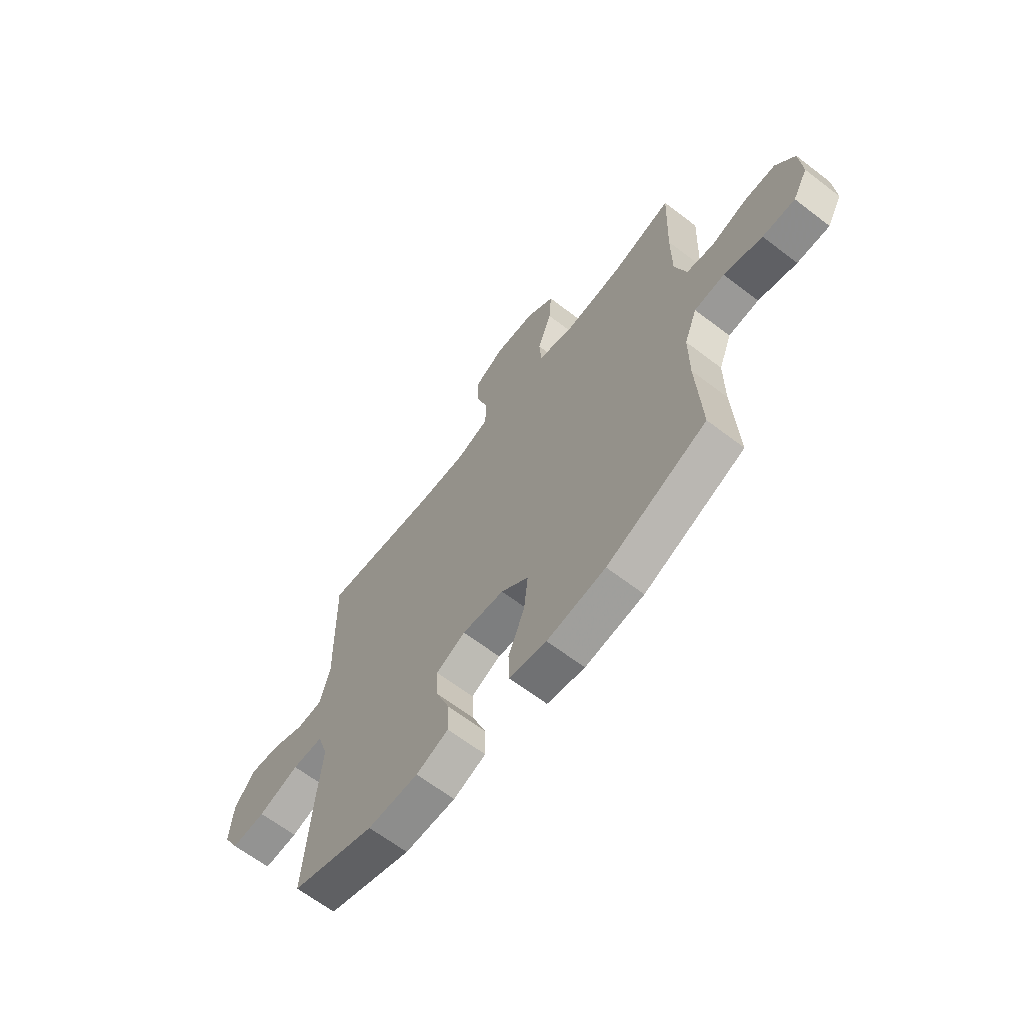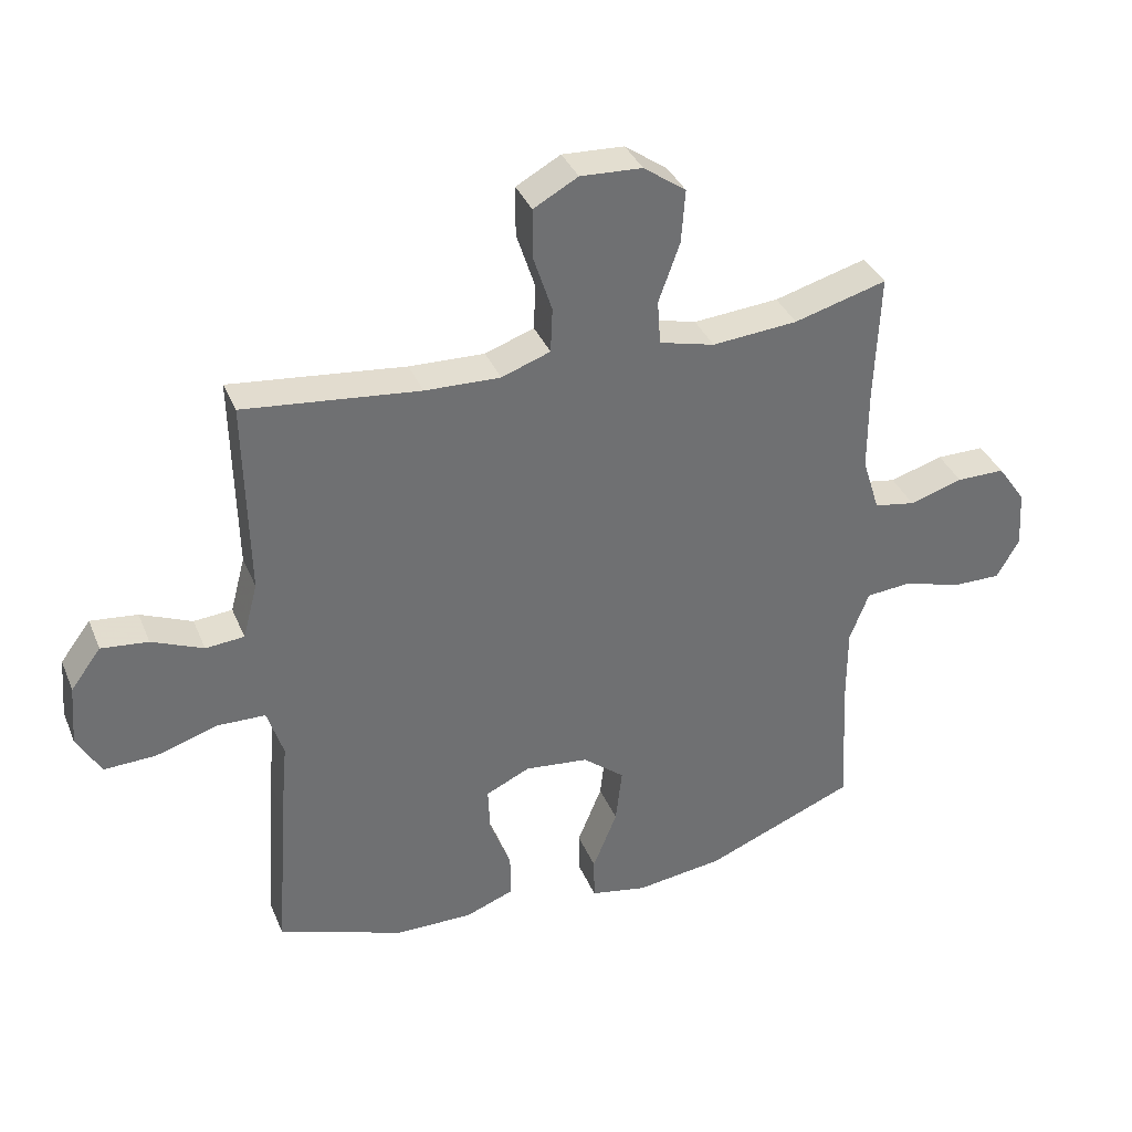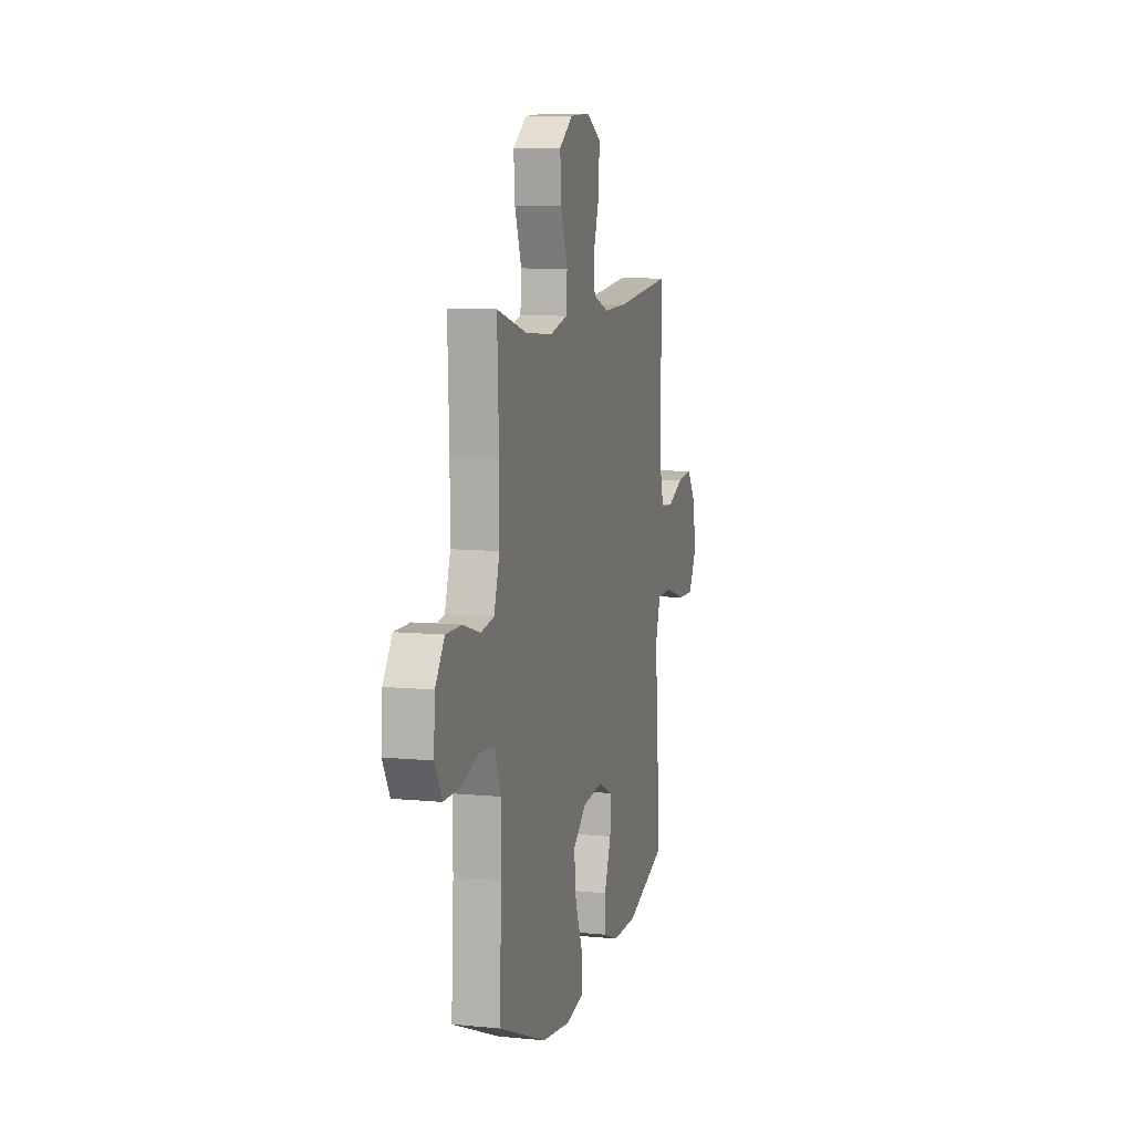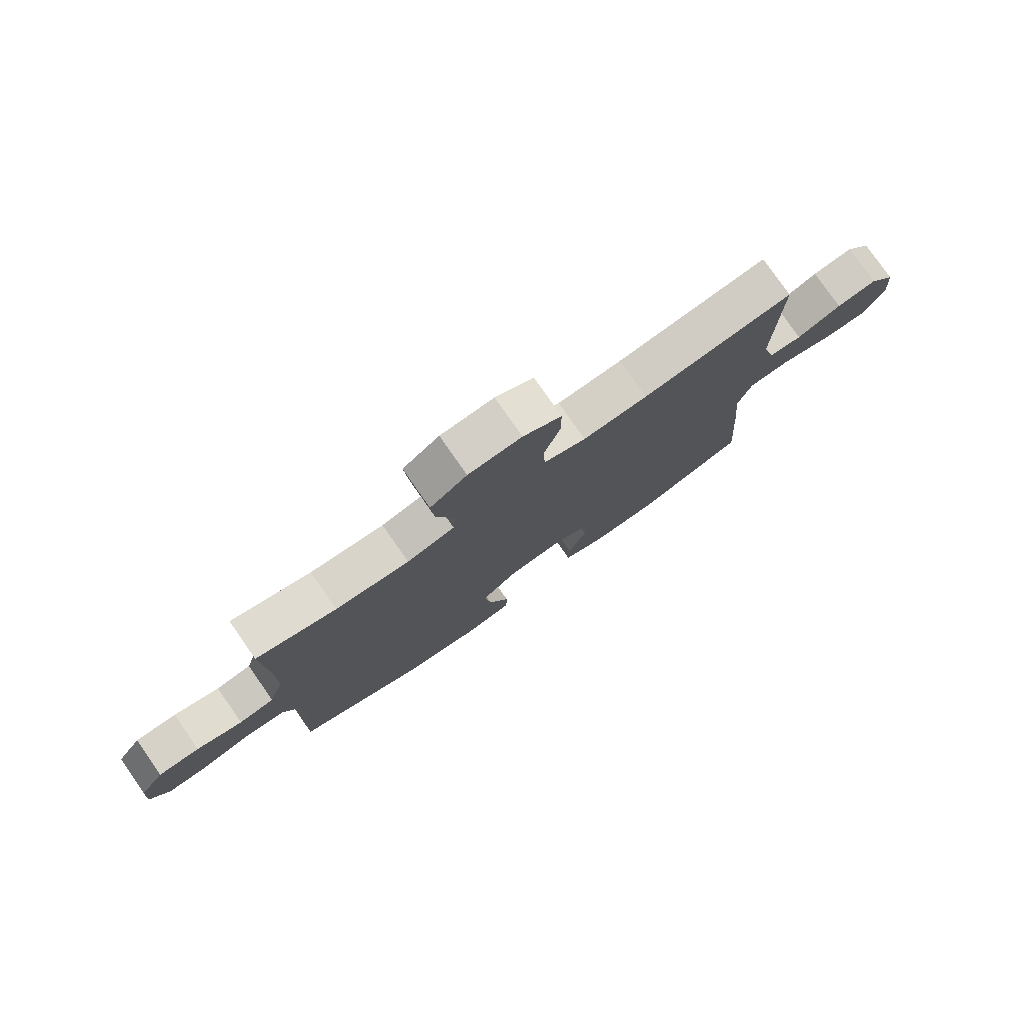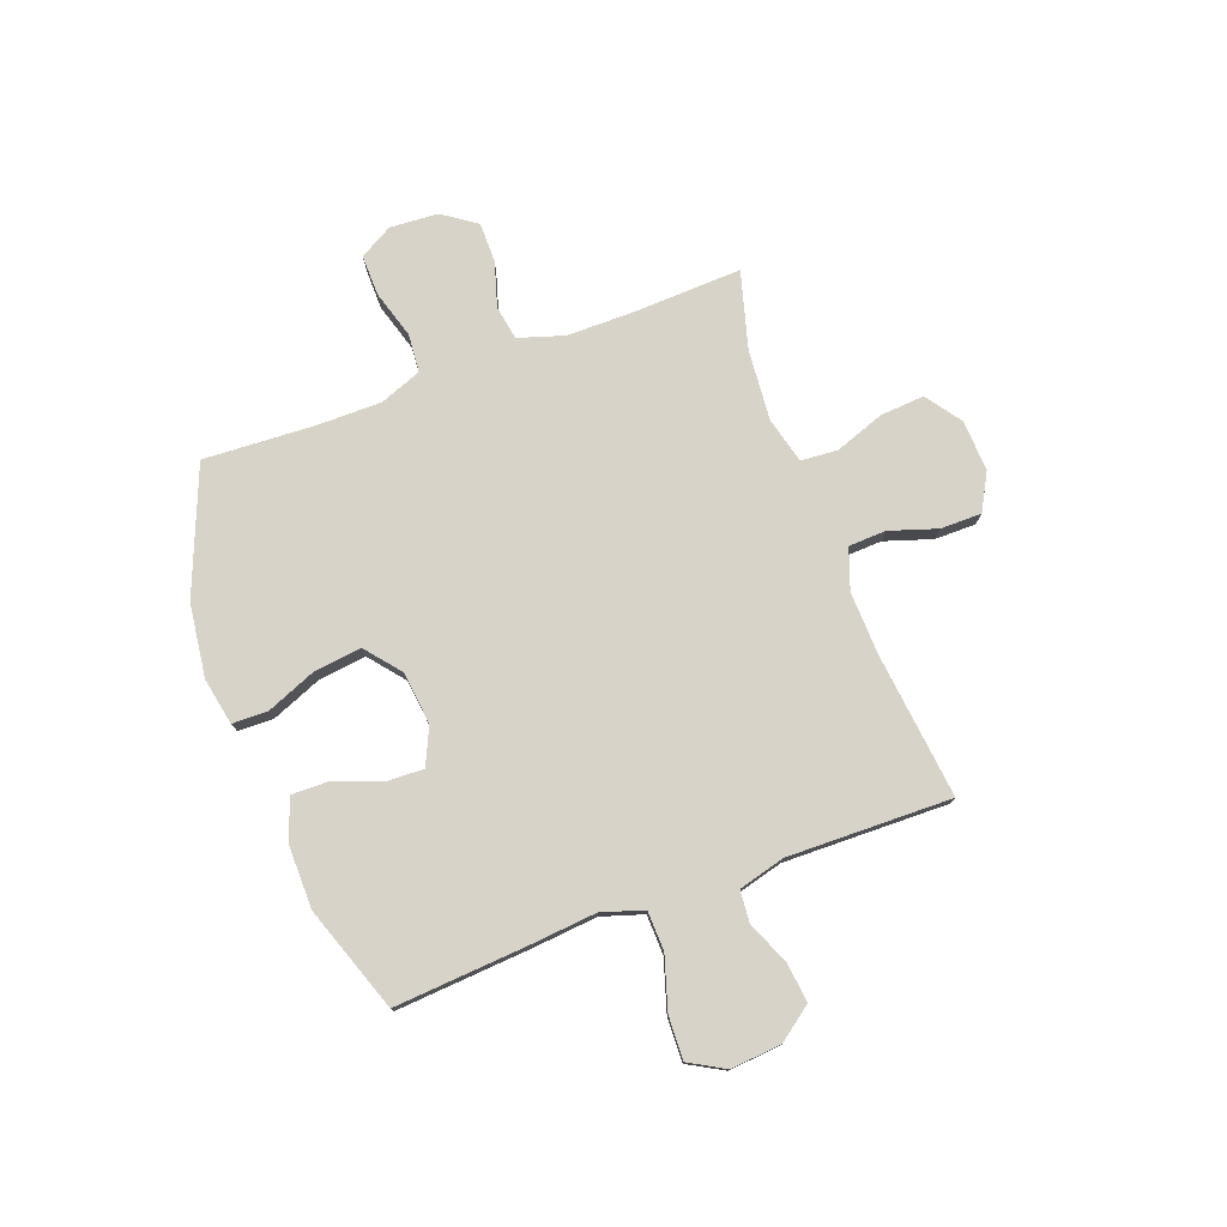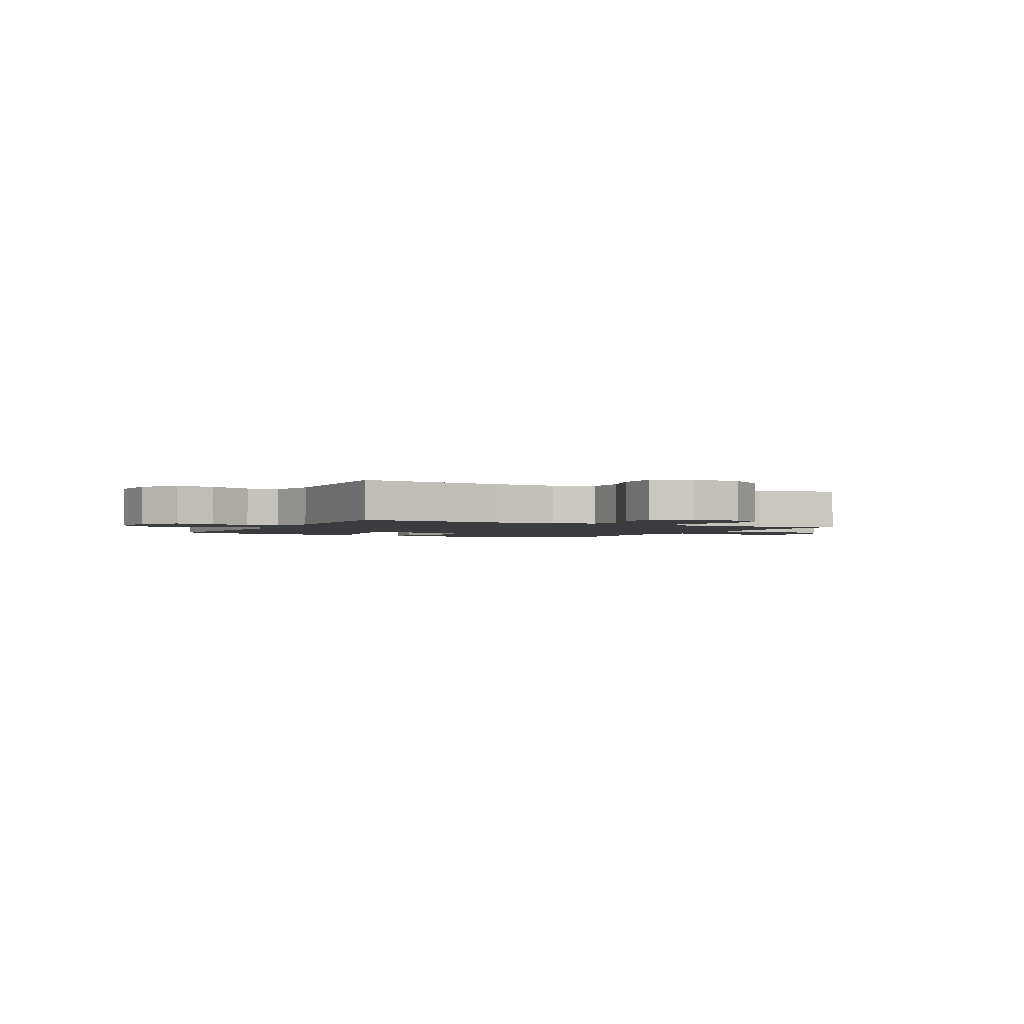
<metadata>
{"format":"obj","ext":"obj","renderer":"f3d","projection":"perspective","resolution":1024,"background":"white","views":[{"elev":-64.8,"azim":52.4,"up":"+Z"},{"elev":36.2,"azim":-20.8,"up":"+Z"},{"elev":8.7,"azim":104.8,"up":"+Z"},{"elev":78.4,"azim":145.1,"up":"+Z"},{"elev":76.9,"azim":-110.4,"up":"+Y"},{"elev":-2.0,"azim":-26.9,"up":"+Y"}]}
</metadata>
<code>
v 0.5 0.07 0.5
v 0.492 0.07 0.3
v 0.492 0.07 0.172
v 0.519 0.07 0.086
v 0.583 0.07 0.075
v 0.666 0.07 0.1
v 0.741 0.07 0.1
v 0.785 0.07 0.037
v 0.791 0.07 -0.053
v 0.756 0.07 -0.115
v 0.68 0.07 -0.114
v 0.59 0.07 -0.087
v 0.519 0.07 -0.093
v 0.489 0.07 -0.171
v 0.489 0.07 -0.29
v 0.5 0.07 -0.5
v 0.266 0.07 -0.595
v 0.129 0.07 -0.613
v 0.041 0.07 -0.596
v 0.04 0.07 -0.529
v 0.078 0.07 -0.435
v 0.088 0.07 -0.347
v 0.023 0.07 -0.294
v -0.076 0.07 -0.283
v -0.145 0.07 -0.315
v -0.142 0.07 -0.386
v -0.109 0.07 -0.472
v -0.108 0.07 -0.541
v -0.184 0.07 -0.57
v -0.303 0.07 -0.569
v -0.5 0.07 -0.5
v -0.482 0.07 -0.247
v -0.471 0.07 -0.127
v -0.496 0.07 -0.049
v -0.57 0.07 -0.047
v -0.667 0.07 -0.077
v -0.748 0.07 -0.08
v -0.785 0.07 -0.014
v -0.777 0.07 0.081
v -0.73 0.07 0.144
v -0.657 0.07 0.136
v -0.577 0.07 0.102
v -0.517 0.07 0.107
v -0.494 0.07 0.194
v -0.5 0.07 0.5
v -0.227 0.07 0.47
v -0.11 0.07 0.466
v -0.034 0.07 0.493
v -0.031 0.07 0.563
v -0.06 0.07 0.652
v -0.06 0.07 0.729
v 0.009 0.07 0.767
v 0.105 0.07 0.762
v 0.171 0.07 0.715
v 0.165 0.07 0.632
v 0.132 0.07 0.54
v 0.137 0.07 0.471
v 0.223 0.07 0.449
v 0.356 0.07 0.46
v 0.5 0 0.5
v 0.492 0 0.3
v 0.492 0 0.172
v 0.519 0 0.086
v 0.583 0 0.075
v 0.666 0 0.1
v 0.741 0 0.1
v 0.785 0 0.037
v 0.791 0 -0.053
v 0.756 0 -0.115
v 0.68 0 -0.114
v 0.59 0 -0.087
v 0.519 0 -0.093
v 0.489 0 -0.171
v 0.489 0 -0.29
v 0.5 0 -0.5
v 0.266 0 -0.595
v 0.129 0 -0.613
v 0.041 0 -0.596
v 0.04 0 -0.529
v 0.078 0 -0.435
v 0.088 0 -0.347
v 0.023 0 -0.294
v -0.076 0 -0.283
v -0.145 0 -0.315
v -0.142 0 -0.386
v -0.109 0 -0.472
v -0.108 0 -0.541
v -0.184 0 -0.57
v -0.303 0 -0.569
v -0.5 0 -0.5
v -0.482 0 -0.247
v -0.471 0 -0.127
v -0.496 0 -0.049
v -0.57 0 -0.047
v -0.667 0 -0.077
v -0.748 0 -0.08
v -0.785 0 -0.014
v -0.777 0 0.081
v -0.73 0 0.144
v -0.657 0 0.136
v -0.577 0 0.102
v -0.517 0 0.107
v -0.494 0 0.194
v -0.5 0 0.5
v -0.227 0 0.47
v -0.11 0 0.466
v -0.034 0 0.493
v -0.031 0 0.563
v -0.06 0 0.652
v -0.06 0 0.729
v 0.009 0 0.767
v 0.105 0 0.762
v 0.171 0 0.715
v 0.165 0 0.632
v 0.132 0 0.54
v 0.137 0 0.471
v 0.223 0 0.449
v 0.356 0 0.46
f 53 54 55 56
f 53 56 57
f 52 53 57
f 49 50 51 52
f 48 49 52 57
f 47 48 57 58
f 44 45 46
f 43 44 46 47
f 39 40 41 42
f 39 42 43
f 38 39 43
f 35 36 37 38
f 34 35 38 43
f 33 34 43 47
f 26 27 28 29
f 25 26 29 30
f 18 19 20 21
f 18 21 22
f 15 16 17 18
f 14 15 18 22
f 13 14 22 23
f 9 10 11 12
f 9 12 13
f 8 9 13
f 5 6 7 8
f 4 5 8 13
f 3 4 13 23
f 59 1 2
f 58 59 2 3
f 25 30 31 32
f 24 25 32 33
f 24 33 47 58
f 3 23 24 58
f 115 114 113 112
f 116 115 112
f 116 112 111
f 111 110 109 108
f 116 111 108 107
f 117 116 107 106
f 105 104 103
f 106 105 103 102
f 101 100 99 98
f 102 101 98
f 102 98 97
f 97 96 95 94
f 102 97 94 93
f 106 102 93 92
f 88 87 86 85
f 89 88 85 84
f 80 79 78 77
f 81 80 77
f 77 76 75 74
f 81 77 74 73
f 82 81 73 72
f 71 70 69 68
f 72 71 68
f 72 68 67
f 67 66 65 64
f 72 67 64 63
f 82 72 63 62
f 61 60 118
f 62 61 118 117
f 91 90 89 84
f 92 91 84 83
f 117 106 92 83
f 117 83 82 62
f 1 60 61 2
f 2 61 62 3
f 3 62 63 4
f 4 63 64 5
f 5 64 65 6
f 6 65 66 7
f 7 66 67 8
f 8 67 68 9
f 9 68 69 10
f 10 69 70 11
f 11 70 71 12
f 12 71 72 13
f 13 72 73 14
f 14 73 74 15
f 15 74 75 16
f 16 75 76 17
f 17 76 77 18
f 18 77 78 19
f 19 78 79 20
f 20 79 80 21
f 21 80 81 22
f 22 81 82 23
f 23 82 83 24
f 24 83 84 25
f 25 84 85 26
f 26 85 86 27
f 27 86 87 28
f 28 87 88 29
f 29 88 89 30
f 30 89 90 31
f 31 90 91 32
f 32 91 92 33
f 33 92 93 34
f 34 93 94 35
f 35 94 95 36
f 36 95 96 37
f 37 96 97 38
f 38 97 98 39
f 39 98 99 40
f 40 99 100 41
f 41 100 101 42
f 42 101 102 43
f 43 102 103 44
f 44 103 104 45
f 45 104 105 46
f 46 105 106 47
f 47 106 107 48
f 48 107 108 49
f 49 108 109 50
f 50 109 110 51
f 51 110 111 52
f 52 111 112 53
f 53 112 113 54
f 54 113 114 55
f 55 114 115 56
f 56 115 116 57
f 57 116 117 58
f 58 117 118 59
f 59 118 60 1

</code>
